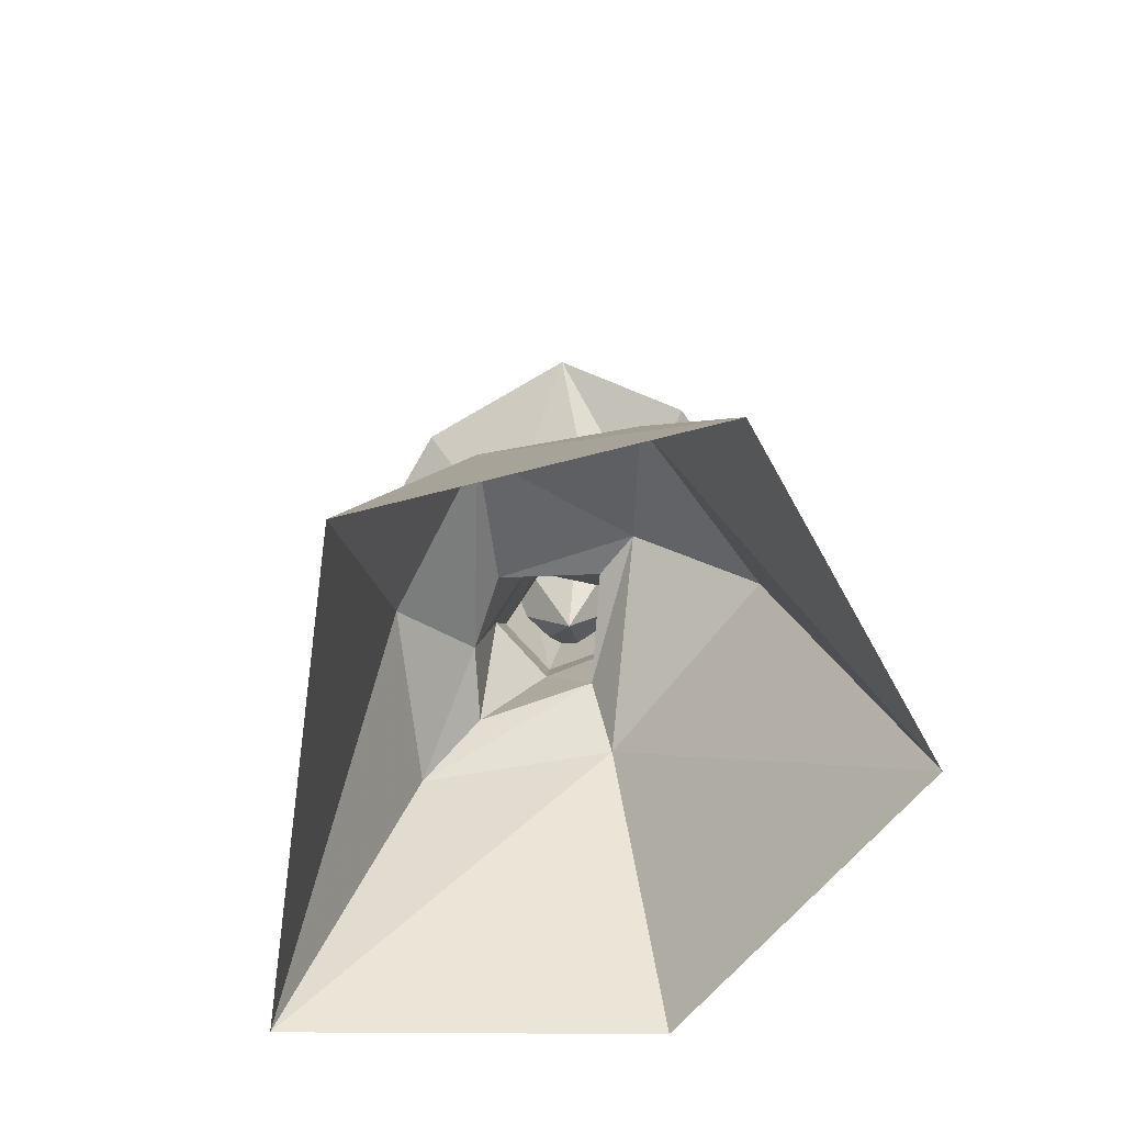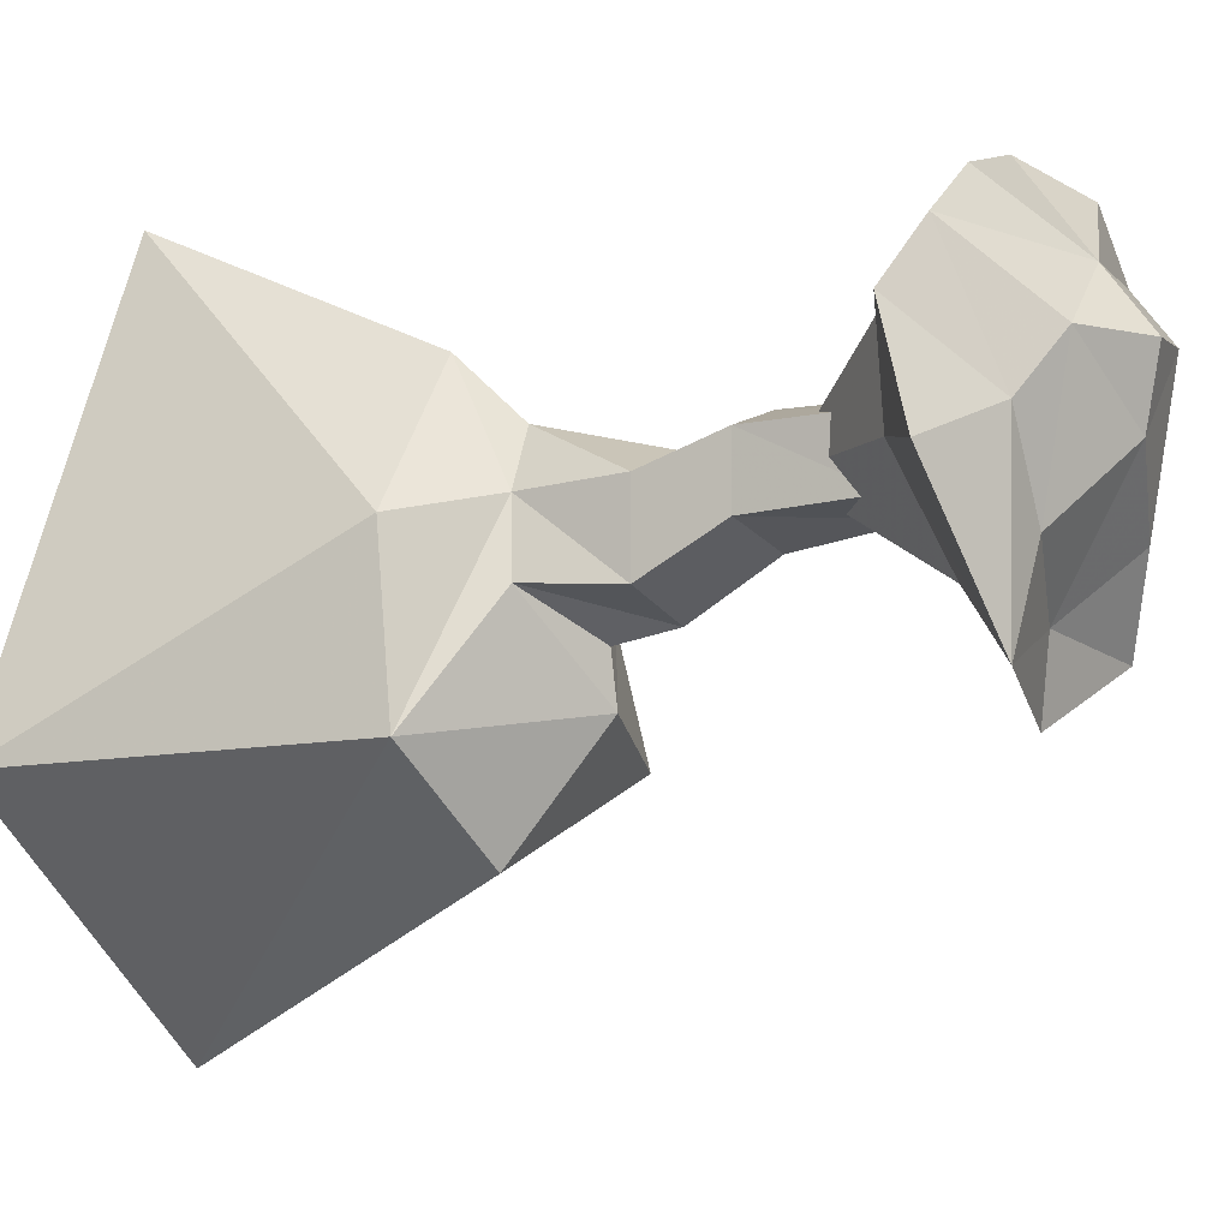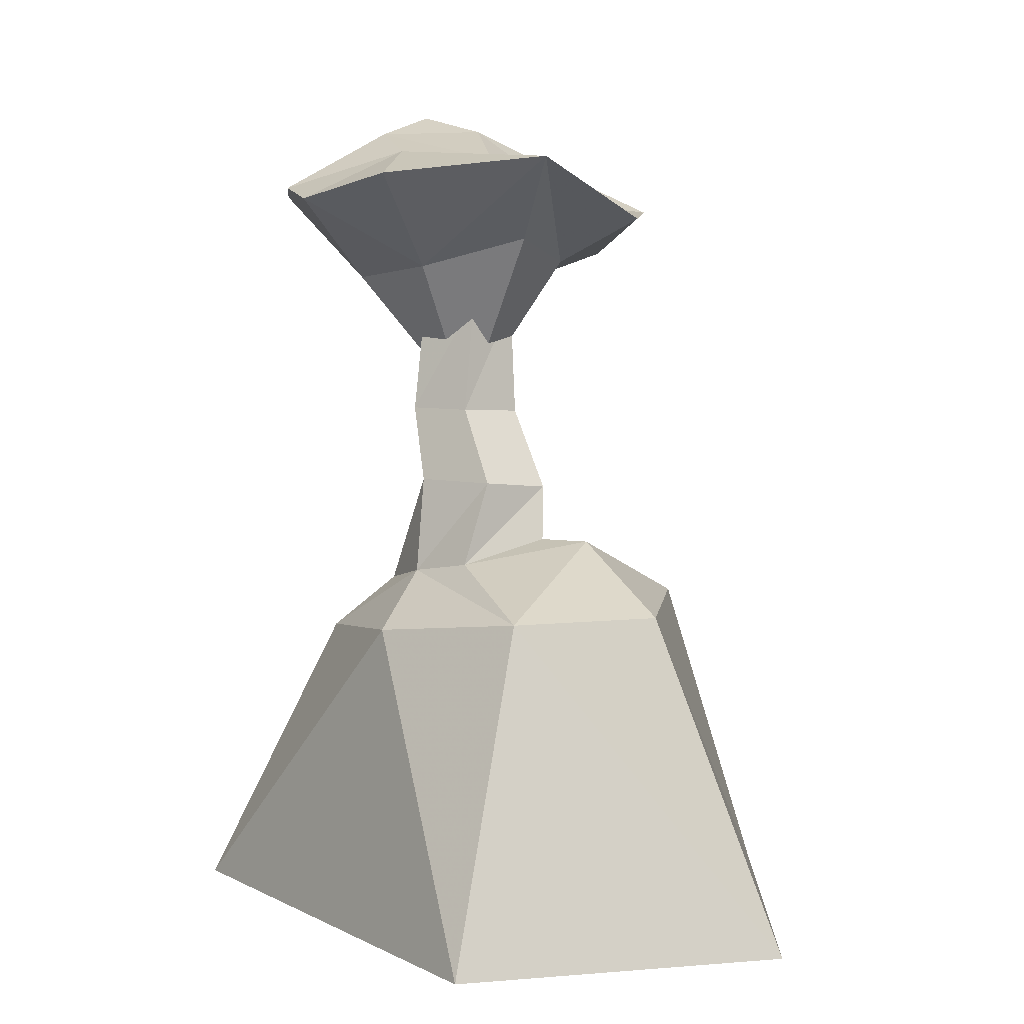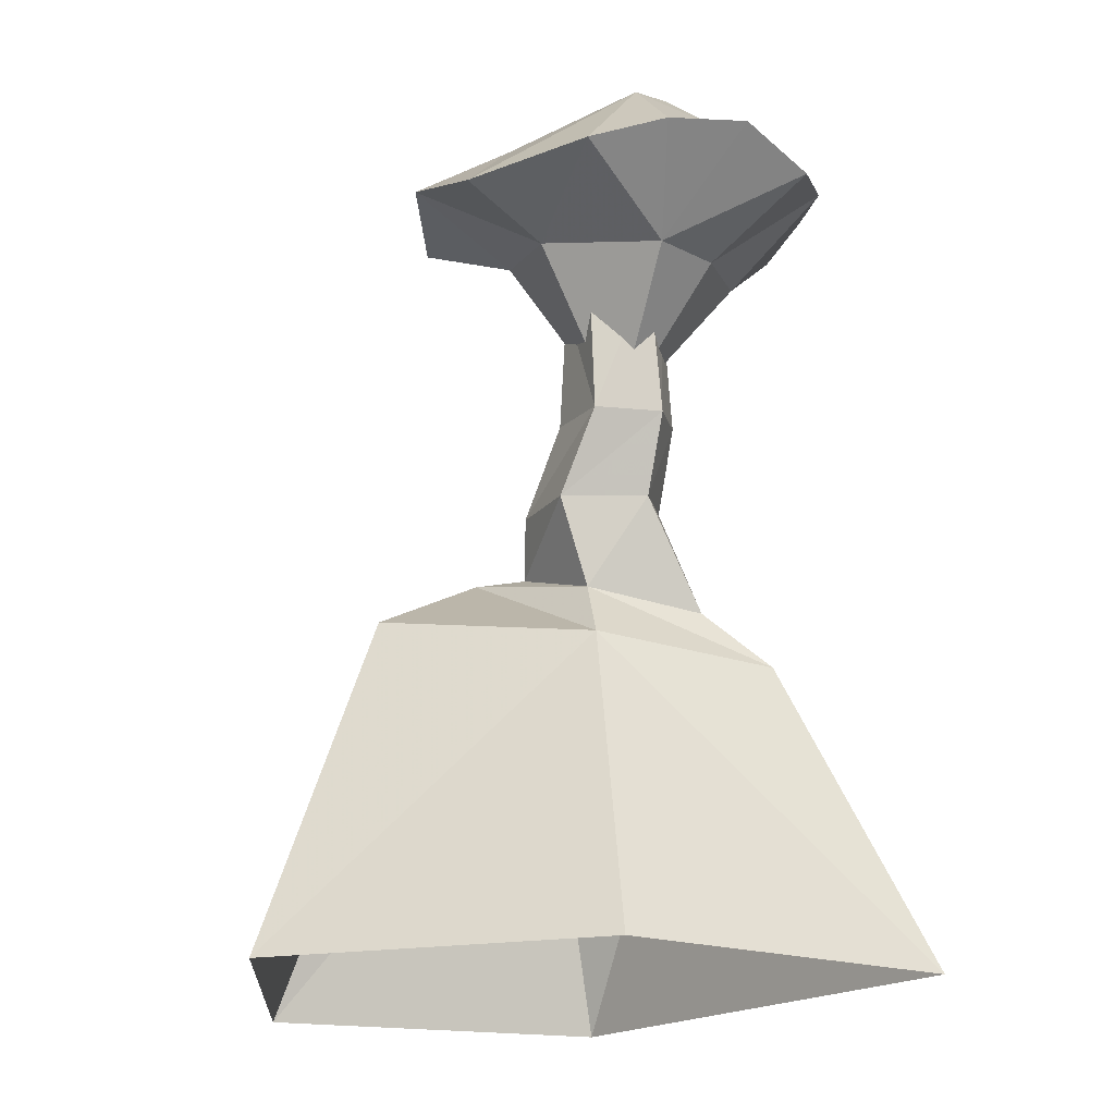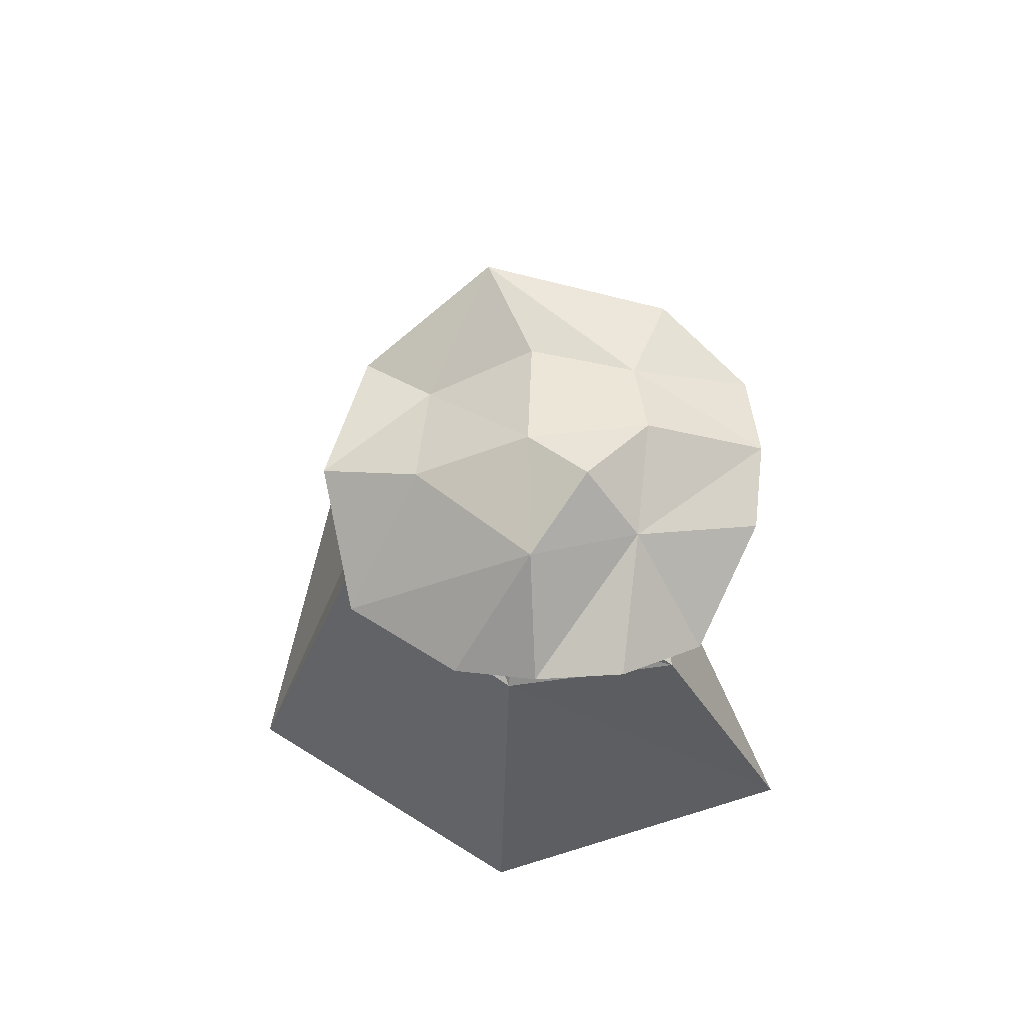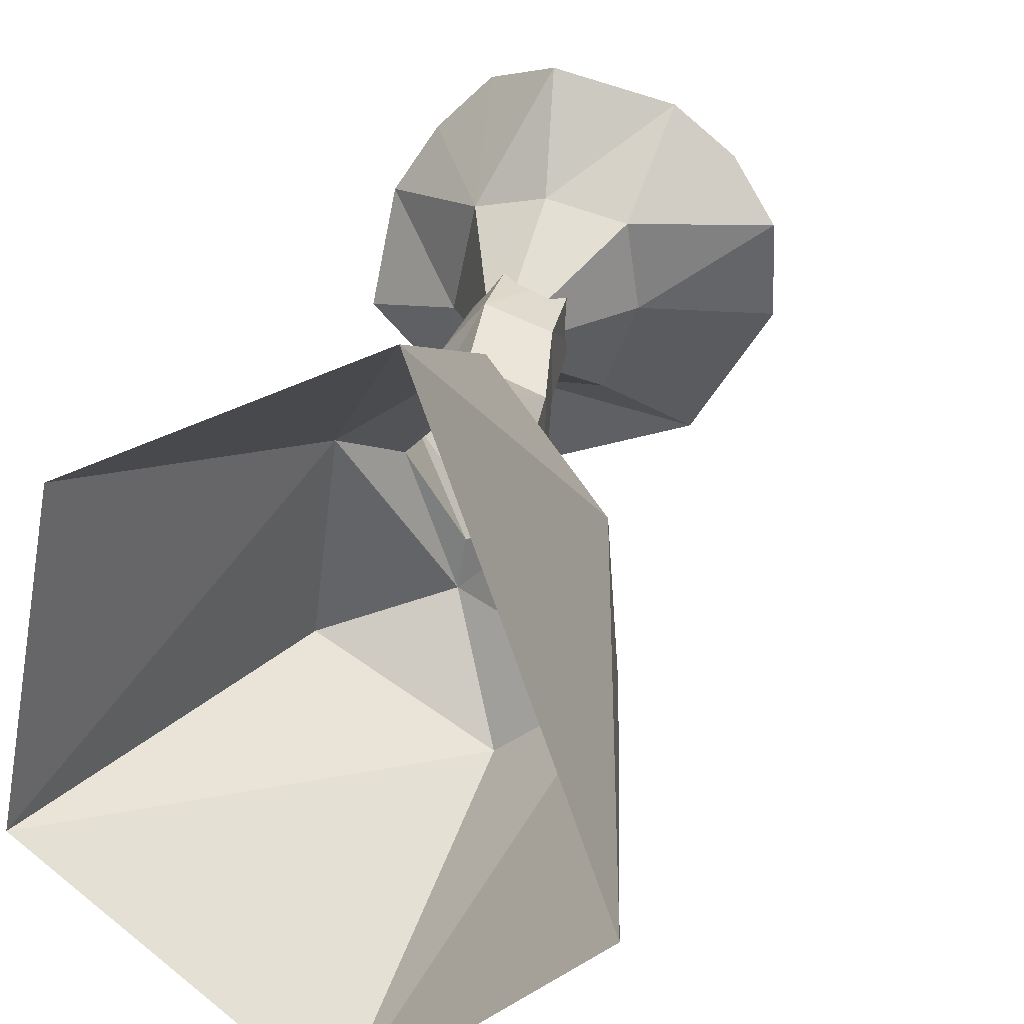
<metadata>
{"format":"obj","ext":"obj","renderer":"f3d","projection":"perspective","resolution":1024,"background":"white","views":[{"elev":-65.8,"azim":151.2,"up":"+Y"},{"elev":-6.6,"azim":130.8,"up":"+Z"},{"elev":6.9,"azim":123.2,"up":"+Y"},{"elev":-19.9,"azim":-60.7,"up":"+Y"},{"elev":63.8,"azim":-46.0,"up":"+Y"},{"elev":26.3,"azim":23.3,"up":"+Z"}]}
</metadata>
<code>
v -0.2 0.66 0.31
v -0.11 1.1 0.07
v -0.3 1.04 0.08
v 0.04 1.3 -0.09
v -0.27 1.15 -0.17
v 0.09 0.28 0.12
v -0 0.48 0.11
v 0.06 0.25 0.29
v -0 0.48 0.31
v -0.03 0.21 0.43
v -0.17 0.46 0.37
v -0.06 0.66 0.38
v -0.21 0.64 0.43
v -0.13 0.97 0.39
v -0.27 0.96 0.43
v -0.06 0.66 0.22
v -0.13 0.94 0.24
v -0.26 0.93 0.21
v -0.22 0.65 0.17
v -0.17 0.46 0.05
v -0.12 0.33 0.02
v -0.22 0.25 0.24
v -0.29 0.45 0.21
v -0.31 0.64 0.31
v -0.35 0.94 0.32
v -0.56 1.16 0.63
v -0.38 0.97 0.52
v -0.65 1.11 0.48
v -0.45 1 0.25
v -0.69 1.06 0.2
v -0.53 1.17 -0.04
v -0.21 0.98 0.56
v -0.02 1 0.52
v -0 1.03 0.31
v 0.25 1.26 0.25
v 0.26 1.2 0.49
v 0.15 1.23 0.63
v 0.01 1.21 0.74
v -0.25 1.12 0.82
v -0.43 1.18 0.76
v -0.22 1.31 0.6
v -0.42 1.34 0.48
v -0.43 1.27 0.15
v -0.24 1.19 0
v -0.05 1.3 0.13
v 0.06 1.32 0.33
v -0.04 1.37 0.46
v -0.24 1.38 0.3
v -0.23 1.42 0.46
v 0.01 0.18 -0.39
v 0.02 -0.61 -0.75
v 0.29 0.18 -0.16
v 0.6 -0.61 -0.2
v -0.14 0.33 -0.1
v -0.31 0.11 0.31
v -0.41 0.18 -0.19
v -0.69 -0.61 -0.3
v -0.53 -0.61 0.49
v 0.19 -0.61 0.88
v 0.04 0.08 0.57
v 0.28 0.13 0.24
o Node 0
f 3 2 1
f 4 2 3
f 5 4 3
f 5 4 5
f 6 5 5
f 6 5 6
f 7 6 6
f 8 6 7
f 9 8 7
f 10 8 9
f 9 10 9
f 11 10 9
f 12 11 9
f 13 11 12
f 14 13 12
f 15 13 14
f 15 15 14
f 7 15 15
f 7 7 15
f 9 7 7
f 16 9 7
f 12 9 16
f 17 12 16
f 14 12 17
f 14 14 17
f 17 14 14
f 17 17 14
f 18 17 17
f 16 18 17
f 19 18 16
f 7 19 16
f 20 19 7
f 6 20 7
f 21 20 6
f 21 21 6
f 10 21 21
f 10 10 21
f 22 10 10
f 11 22 10
f 23 22 11
f 13 23 11
f 24 23 13
f 15 24 13
f 25 24 15
f 25 25 15
f 26 25 25
f 26 26 25
f 27 26 26
f 28 27 26
f 29 27 28
f 30 29 28
f 29 29 30
f 31 29 30
f 3 29 31
f 5 3 31
f 5 3 5
f 27 5 5
f 27 5 27
f 29 27 27
f 1 27 29
f 3 1 29
f 3 1 3
f 25 3 3
f 25 3 25
f 18 25 25
f 24 25 18
f 19 24 18
f 24 24 19
f 20 24 19
f 23 24 20
f 21 23 20
f 22 23 21
f 22 22 21
f 27 22 22
f 27 27 22
f 32 27 27
f 1 32 27
f 33 32 1
f 1 33 1
f 34 33 1
f 2 34 1
f 34 34 2
f 4 34 2
f 34 34 4
f 35 34 4
f 34 34 35
f 36 34 35
f 33 34 36
f 37 33 36
f 33 33 37
f 38 33 37
f 32 33 38
f 39 32 38
f 27 32 39
f 40 27 39
f 26 27 40
f 26 26 40
f 39 26 26
f 39 39 26
f 40 39 39
f 41 40 39
f 26 40 41
f 42 26 41
f 28 26 42
f 42 28 42
f 30 28 42
f 43 30 42
f 31 30 43
f 44 31 43
f 5 31 44
f 44 5 44
f 4 5 44
f 45 4 44
f 46 4 45
f 47 46 45
f 37 46 47
f 41 37 47
f 38 37 41
f 39 38 41
f 39 38 39
f 37 39 39
f 37 39 37
f 36 37 37
f 46 37 36
f 35 46 36
f 4 46 35
f 4 4 35
f 44 4 4
f 44 44 4
f 45 44 44
f 48 45 44
f 47 45 48
f 49 47 48
f 41 47 49
f 49 41 49
f 42 41 49
f 48 42 49
f 43 42 48
f 44 43 48
f 52 51 50
f 53 51 52
f 53 53 52
f 21 53 53
f 21 21 53
f 22 21 21
f 54 22 21
f 55 22 54
f 56 55 54
f 55 55 56
f 57 55 56
f 58 55 57
f 58 58 57
f 58 58 58
f 58 58 58
f 55 58 58
f 59 55 58
f 55 55 59
f 60 55 59
f 22 55 60
f 10 22 60
f 10 22 10
f 51 10 10
f 51 10 51
f 57 51 51
f 50 51 57
f 56 50 57
f 50 50 56
f 54 50 56
f 52 50 54
f 54 52 54
f 6 52 54
f 21 6 54
f 21 6 21
f 6 21 21
f 6 21 6
f 8 6 6
f 52 6 8
f 61 52 8
f 53 52 61
f 61 53 61
f 59 53 61
f 61 59 61
f 60 59 61
f 8 60 61
f 10 60 8

</code>
